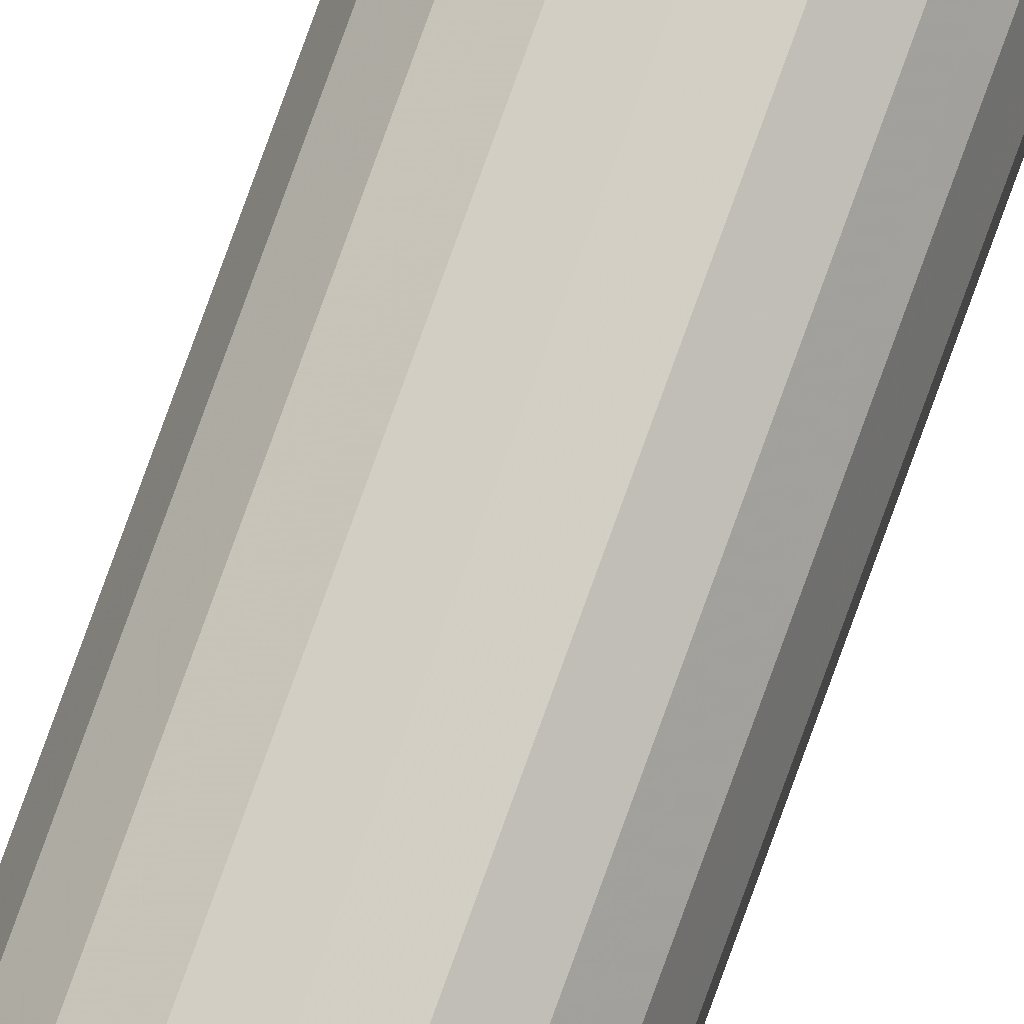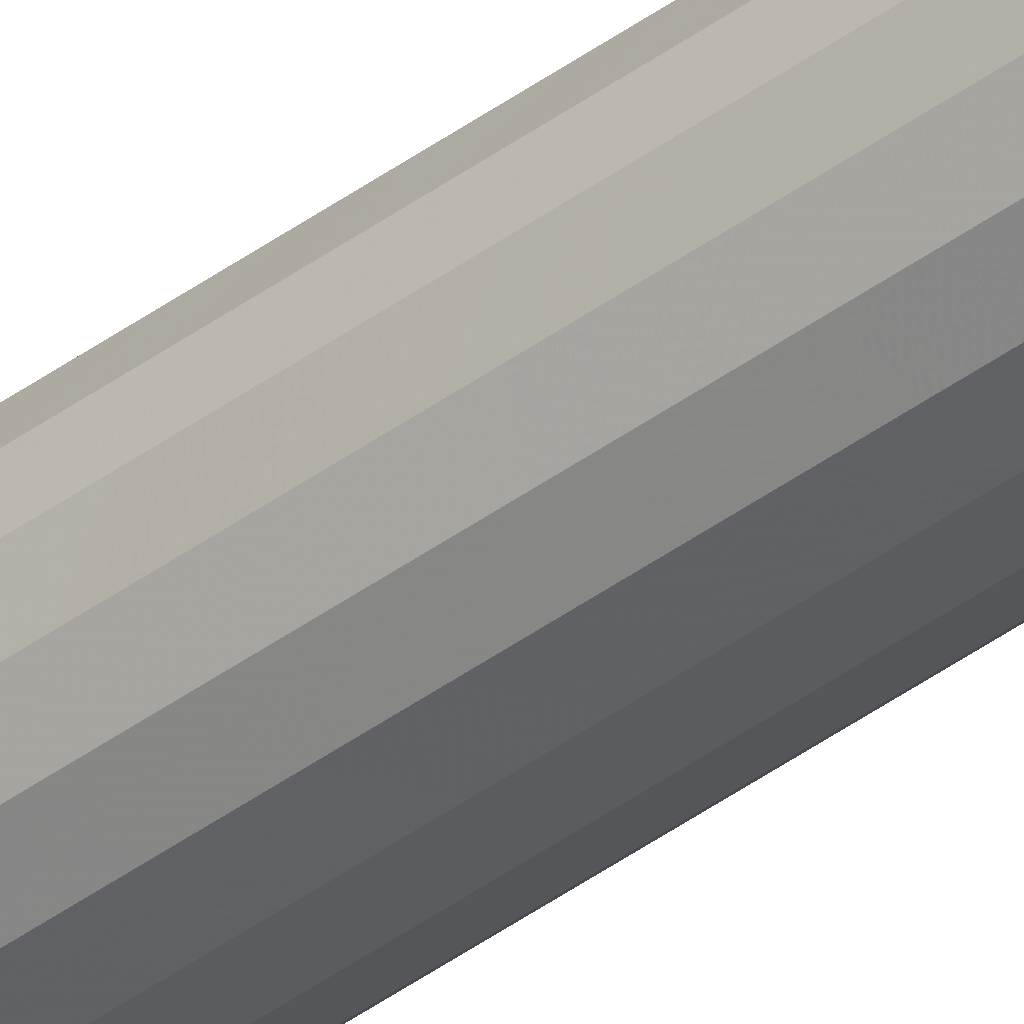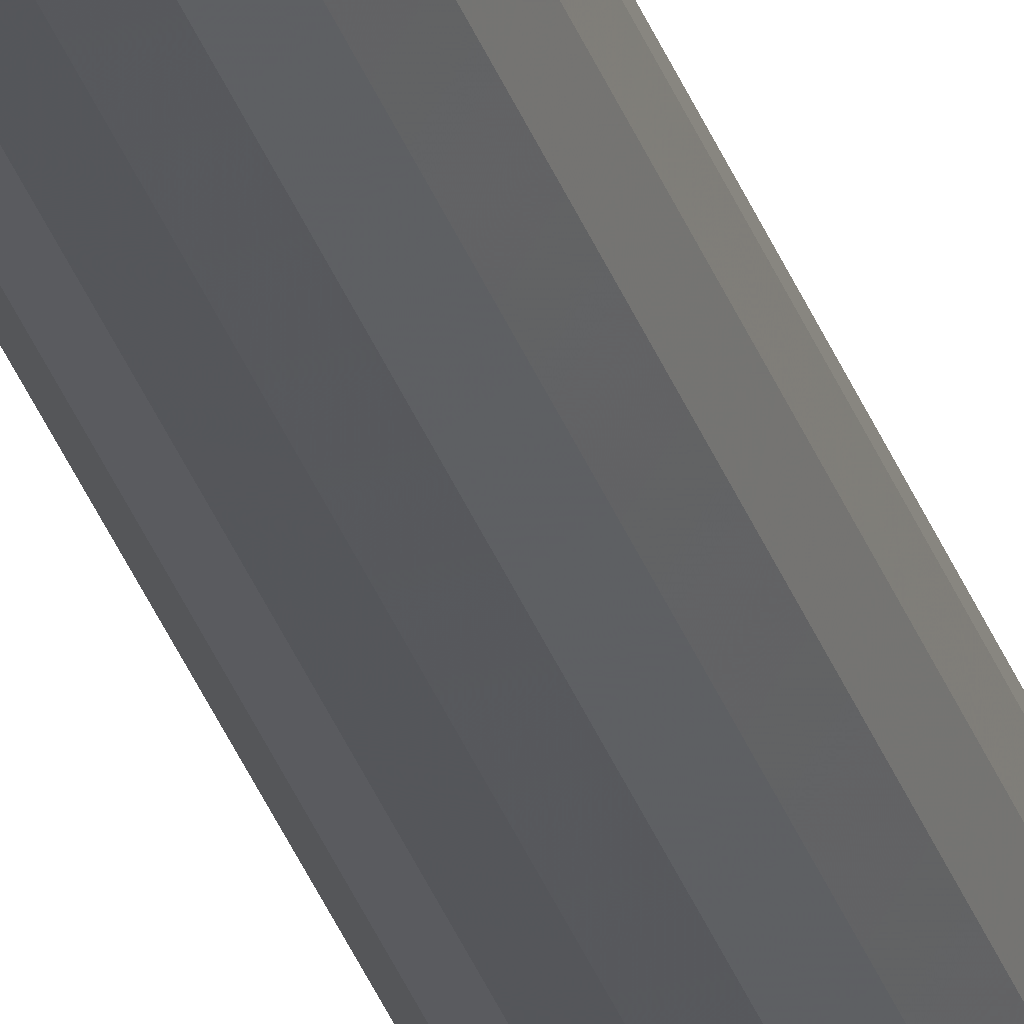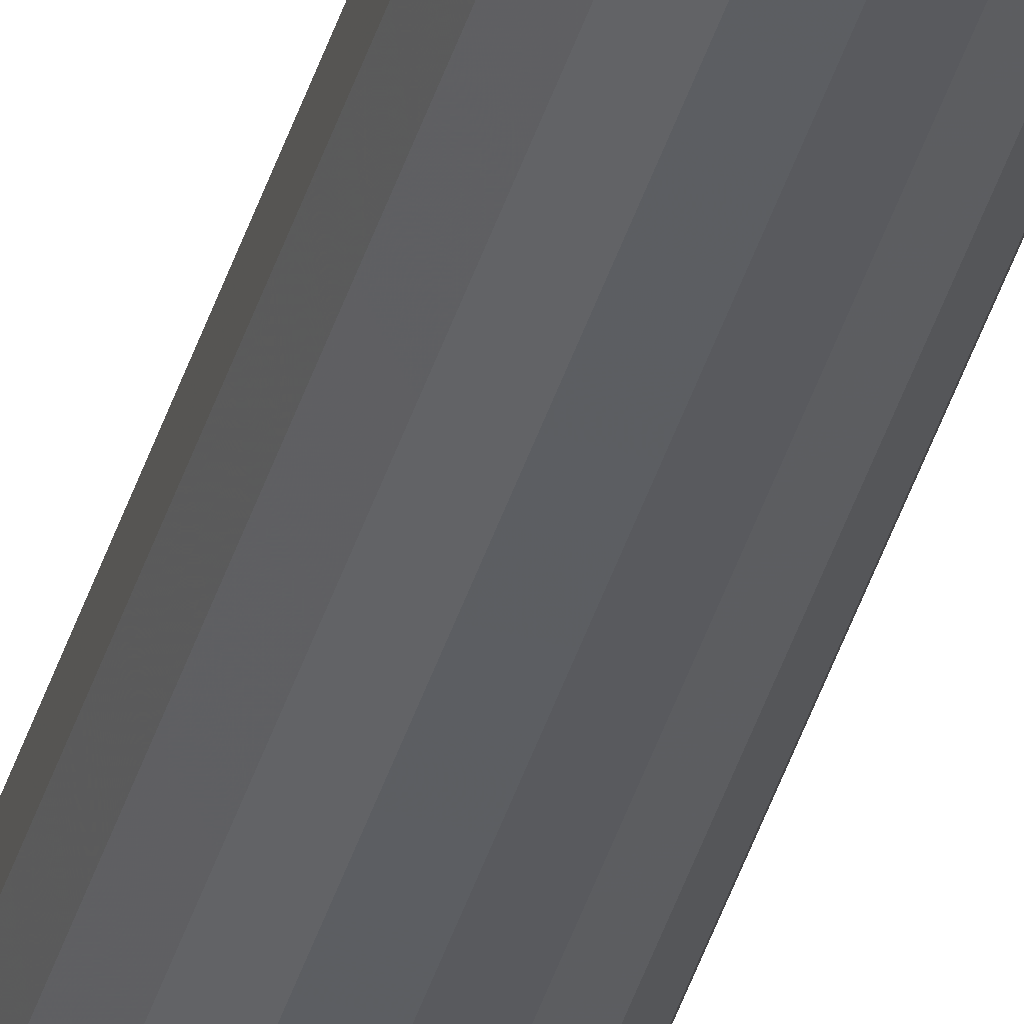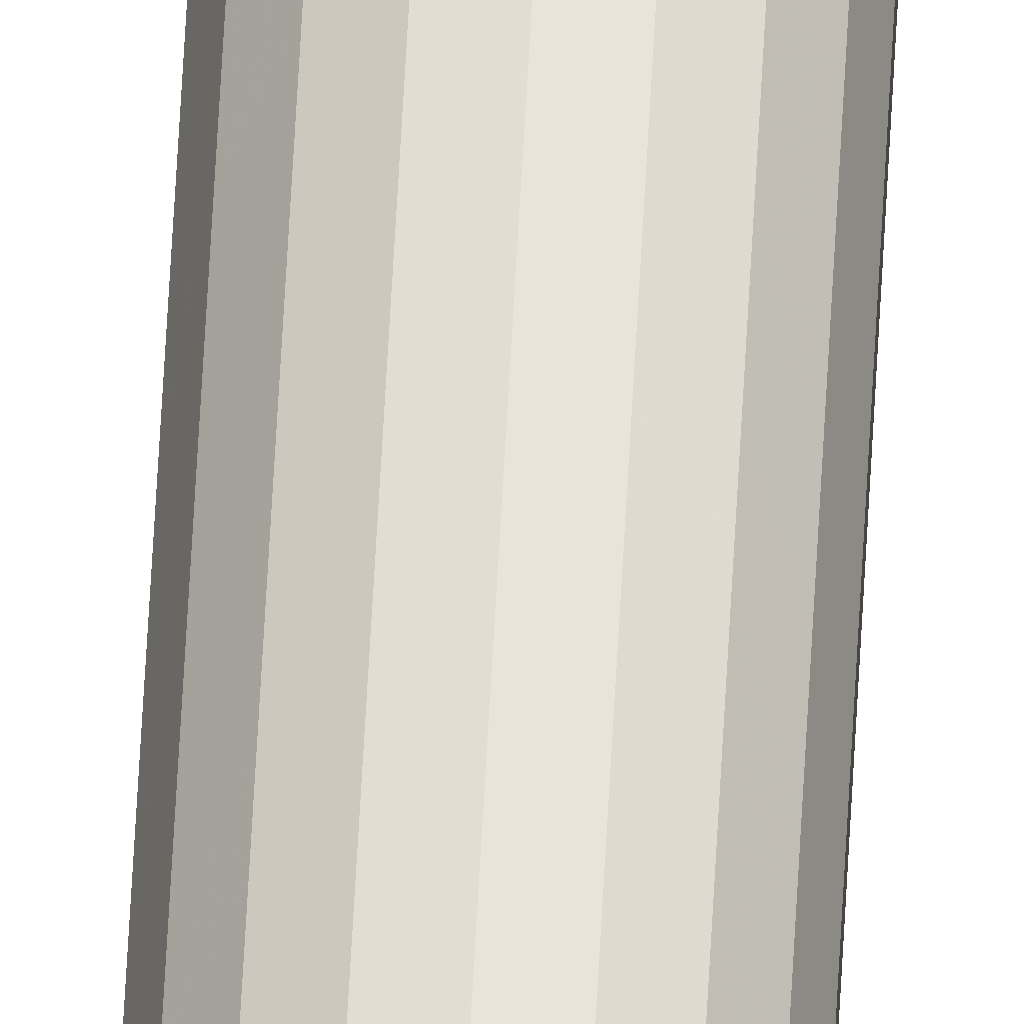
<metadata>
{"format":"obj","ext":"obj","renderer":"f3d","projection":"perspective","resolution":1024,"background":"white","views":[{"elev":78.6,"azim":-160.1,"up":"+Y"},{"elev":-43.6,"azim":130.7,"up":"+Y"},{"elev":-28.8,"azim":-164.6,"up":"+Y"},{"elev":-37.1,"azim":-14.9,"up":"+Y"},{"elev":60.4,"azim":3.0,"up":"+Y"}]}
</metadata>
<code>
v -0.705 0.4455 0.7016
v -0.7056 0.4471 0.7016
v -0.7067 0.4485 0.7016
v -0.7081 0.4493 0.7016
v -0.7098 0.4447 0.7016
v -0.7098 0.4447 0.09407
v -0.7098 0.4496 0.09407
v -0.7115 0.4493 0.09407
v -0.713 0.4485 0.09407
v -0.7141 0.4471 0.09407
v -0.7147 0.4455 0.09407
v -0.7147 0.4438 0.09407
v -0.7141 0.4422 0.09407
v -0.713 0.4409 0.09407
v -0.7115 0.4401 0.09407
v -0.7098 0.4398 0.09407
v -0.7081 0.4401 0.09407
v -0.7067 0.4409 0.09407
v -0.7056 0.4422 0.09407
v -0.705 0.4438 0.09407
v -0.705 0.4455 0.09407
v -0.7056 0.4471 0.09407
v -0.7067 0.4485 0.09407
v -0.7081 0.4493 0.09407
v -0.7098 0.4496 0.2156
v -0.7115 0.4493 0.2156
v -0.713 0.4485 0.2156
v -0.7141 0.4471 0.2156
v -0.7147 0.4455 0.2156
v -0.7147 0.4438 0.2156
v -0.7141 0.4422 0.2156
v -0.713 0.4409 0.2156
v -0.7115 0.4401 0.2156
v -0.7098 0.4398 0.2156
v -0.7081 0.4401 0.2156
v -0.7067 0.4409 0.2156
v -0.7056 0.4422 0.2156
v -0.705 0.4438 0.2156
v -0.705 0.4455 0.2156
v -0.7056 0.4471 0.2156
v -0.7067 0.4485 0.2156
v -0.7081 0.4493 0.2156
v -0.7098 0.4496 0.3371
v -0.7115 0.4493 0.3371
v -0.713 0.4485 0.3371
v -0.7141 0.4471 0.3371
v -0.7147 0.4455 0.3371
v -0.7147 0.4438 0.3371
v -0.7141 0.4422 0.3371
v -0.713 0.4409 0.3371
v -0.7115 0.4401 0.3371
v -0.7098 0.4398 0.3371
v -0.7081 0.4401 0.3371
v -0.7067 0.4409 0.3371
v -0.7056 0.4422 0.3371
v -0.705 0.4438 0.3371
v -0.705 0.4455 0.3371
v -0.7056 0.4471 0.3371
v -0.7067 0.4485 0.3371
v -0.7081 0.4493 0.3371
v -0.7098 0.4496 0.4586
v -0.7115 0.4493 0.4586
v -0.713 0.4485 0.4586
v -0.7141 0.4471 0.4586
v -0.7147 0.4455 0.4586
v -0.7147 0.4438 0.4586
v -0.7141 0.4422 0.4586
v -0.713 0.4409 0.4586
v -0.7115 0.4401 0.4586
v -0.7098 0.4398 0.4586
v -0.7081 0.4401 0.4586
v -0.7067 0.4409 0.4586
v -0.7056 0.4422 0.4586
v -0.705 0.4438 0.4586
v -0.705 0.4455 0.4586
v -0.7056 0.4471 0.4586
v -0.7067 0.4485 0.4586
v -0.7081 0.4493 0.4586
v -0.7098 0.4496 0.5801
v -0.7115 0.4493 0.5801
v -0.713 0.4485 0.5801
v -0.7141 0.4471 0.5801
v -0.7147 0.4455 0.5801
v -0.7147 0.4438 0.5801
v -0.7141 0.4422 0.5801
v -0.713 0.4409 0.5801
v -0.7115 0.4401 0.5801
v -0.7098 0.4398 0.5801
v -0.7081 0.4401 0.5801
v -0.7067 0.4409 0.5801
v -0.7056 0.4422 0.5801
v -0.705 0.4438 0.5801
v -0.705 0.4455 0.5801
v -0.7056 0.4471 0.5801
v -0.7067 0.4485 0.5801
v -0.7081 0.4493 0.5801
v -0.7098 0.4496 0.7016
v -0.7115 0.4493 0.7016
v -0.713 0.4485 0.7016
v -0.7141 0.4471 0.7016
v -0.7147 0.4455 0.7016
v -0.7147 0.4438 0.7016
v -0.7141 0.4422 0.7016
v -0.713 0.4409 0.7016
v -0.7115 0.4401 0.7016
v -0.7098 0.4398 0.7016
v -0.7081 0.4401 0.7016
v -0.7067 0.4409 0.7016
v -0.7056 0.4422 0.7016
v -0.705 0.4438 0.7016
f 4 97 5
f 3 4 5
f 2 3 5
f 1 2 5
f 110 1 5
f 109 110 5
f 108 109 5
f 107 108 5
f 106 107 5
f 105 106 5
f 104 105 5
f 103 104 5
f 102 103 5
f 101 102 5
f 100 101 5
f 99 100 5
f 98 99 5
f 97 98 5
f 79 97 96
f 97 4 96
f 96 4 95
f 4 3 95
f 95 3 94
f 3 2 94
f 94 2 93
f 2 1 93
f 93 1 92
f 1 110 92
f 92 110 91
f 110 109 91
f 91 109 90
f 109 108 90
f 90 108 89
f 108 107 89
f 89 107 88
f 107 106 88
f 88 106 87
f 106 105 87
f 87 105 86
f 105 104 86
f 86 104 85
f 104 103 85
f 85 103 84
f 103 102 84
f 84 102 83
f 102 101 83
f 83 101 82
f 101 100 82
f 82 100 81
f 100 99 81
f 81 99 80
f 99 98 80
f 80 98 79
f 98 97 79
f 61 79 78
f 79 96 78
f 78 96 77
f 96 95 77
f 77 95 76
f 95 94 76
f 76 94 75
f 94 93 75
f 75 93 74
f 93 92 74
f 74 92 73
f 92 91 73
f 73 91 72
f 91 90 72
f 72 90 71
f 90 89 71
f 71 89 70
f 89 88 70
f 70 88 69
f 88 87 69
f 69 87 68
f 87 86 68
f 68 86 67
f 86 85 67
f 67 85 66
f 85 84 66
f 66 84 65
f 84 83 65
f 65 83 64
f 83 82 64
f 64 82 63
f 82 81 63
f 63 81 62
f 81 80 62
f 62 80 61
f 80 79 61
f 43 61 60
f 61 78 60
f 60 78 59
f 78 77 59
f 59 77 58
f 77 76 58
f 58 76 57
f 76 75 57
f 57 75 56
f 75 74 56
f 56 74 55
f 74 73 55
f 55 73 54
f 73 72 54
f 54 72 53
f 72 71 53
f 53 71 52
f 71 70 52
f 52 70 51
f 70 69 51
f 51 69 50
f 69 68 50
f 50 68 49
f 68 67 49
f 49 67 48
f 67 66 48
f 48 66 47
f 66 65 47
f 47 65 46
f 65 64 46
f 46 64 45
f 64 63 45
f 45 63 44
f 63 62 44
f 44 62 43
f 62 61 43
f 25 43 42
f 43 60 42
f 42 60 41
f 60 59 41
f 41 59 40
f 59 58 40
f 40 58 39
f 58 57 39
f 39 57 38
f 57 56 38
f 38 56 37
f 56 55 37
f 37 55 36
f 55 54 36
f 36 54 35
f 54 53 35
f 35 53 34
f 53 52 34
f 34 52 33
f 52 51 33
f 33 51 32
f 51 50 32
f 32 50 31
f 50 49 31
f 31 49 30
f 49 48 30
f 30 48 29
f 48 47 29
f 29 47 28
f 47 46 28
f 28 46 27
f 46 45 27
f 27 45 26
f 45 44 26
f 26 44 25
f 44 43 25
f 7 25 24
f 25 42 24
f 24 42 23
f 42 41 23
f 23 41 22
f 41 40 22
f 22 40 21
f 40 39 21
f 21 39 20
f 39 38 20
f 20 38 19
f 38 37 19
f 19 37 18
f 37 36 18
f 18 36 17
f 36 35 17
f 17 35 16
f 35 34 16
f 16 34 15
f 34 33 15
f 15 33 14
f 33 32 14
f 14 32 13
f 32 31 13
f 13 31 12
f 31 30 12
f 12 30 11
f 30 29 11
f 11 29 10
f 29 28 10
f 10 28 9
f 28 27 9
f 9 27 8
f 27 26 8
f 8 26 7
f 26 25 7
f 7 24 6
f 24 23 6
f 23 22 6
f 22 21 6
f 21 20 6
f 20 19 6
f 19 18 6
f 18 17 6
f 17 16 6
f 16 15 6
f 15 14 6
f 14 13 6
f 13 12 6
f 12 11 6
f 11 10 6
f 10 9 6
f 9 8 6
f 8 7 6

</code>
